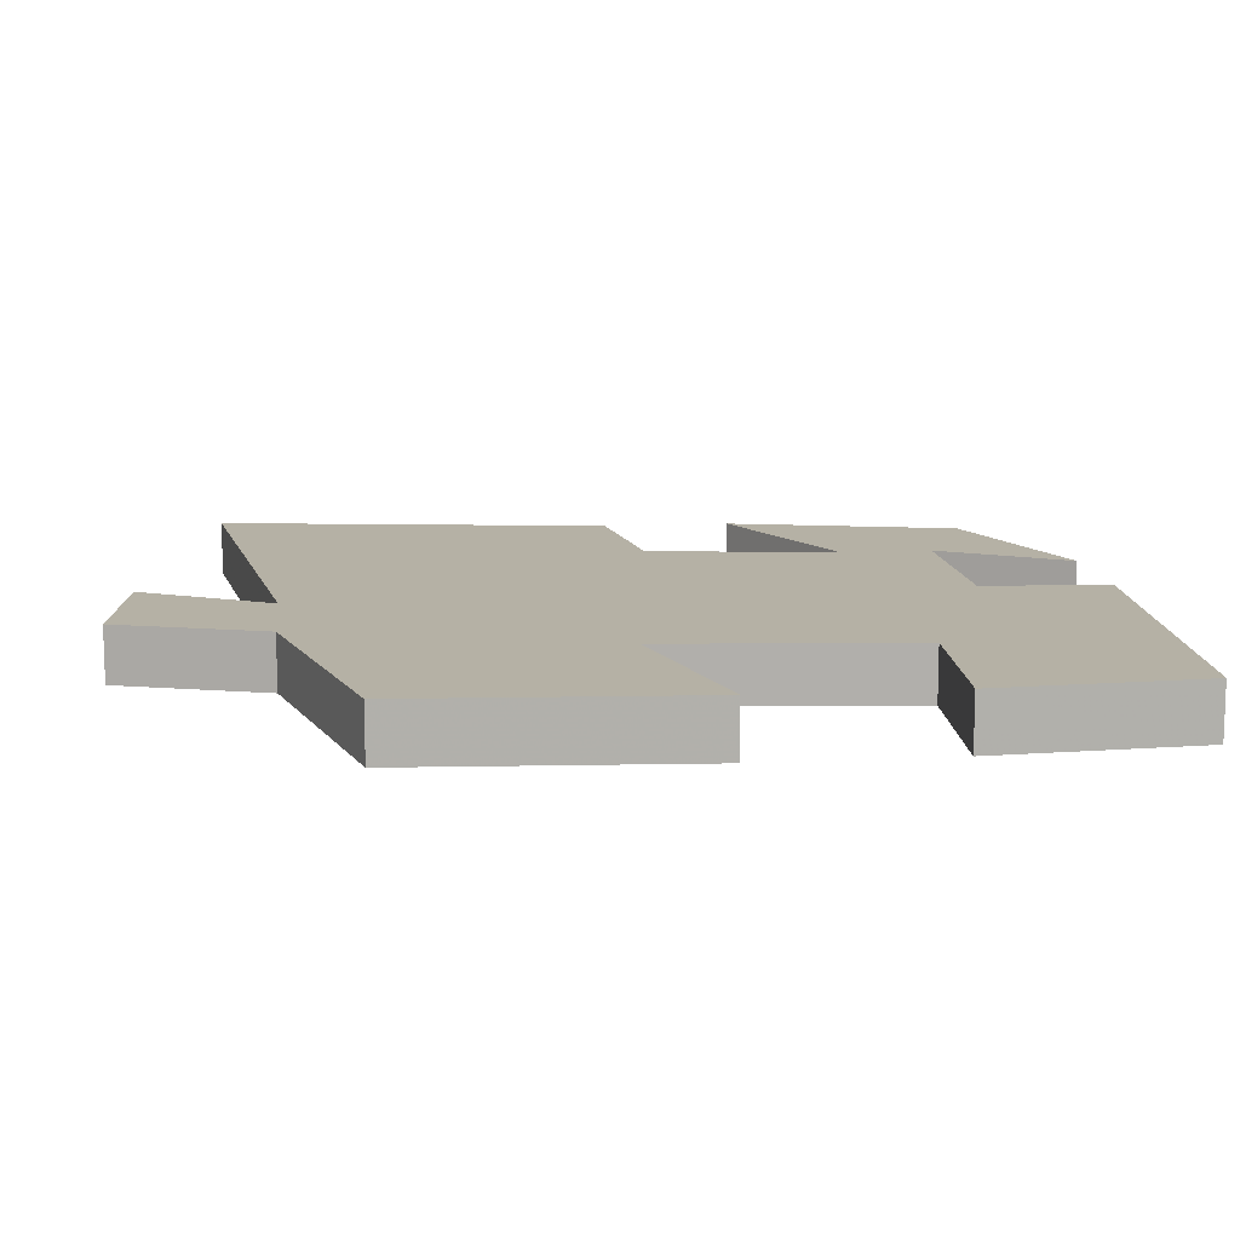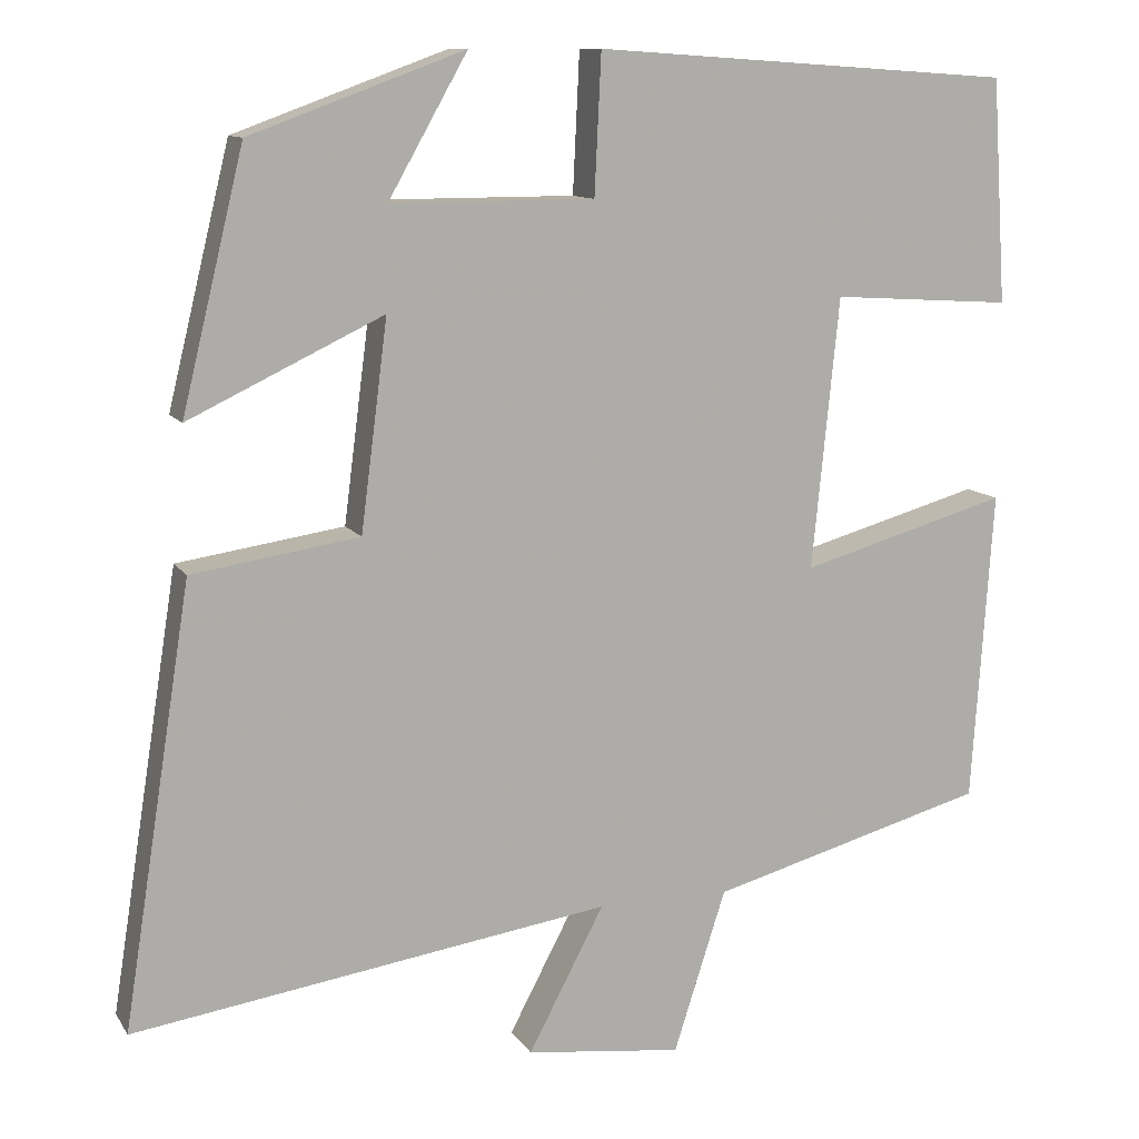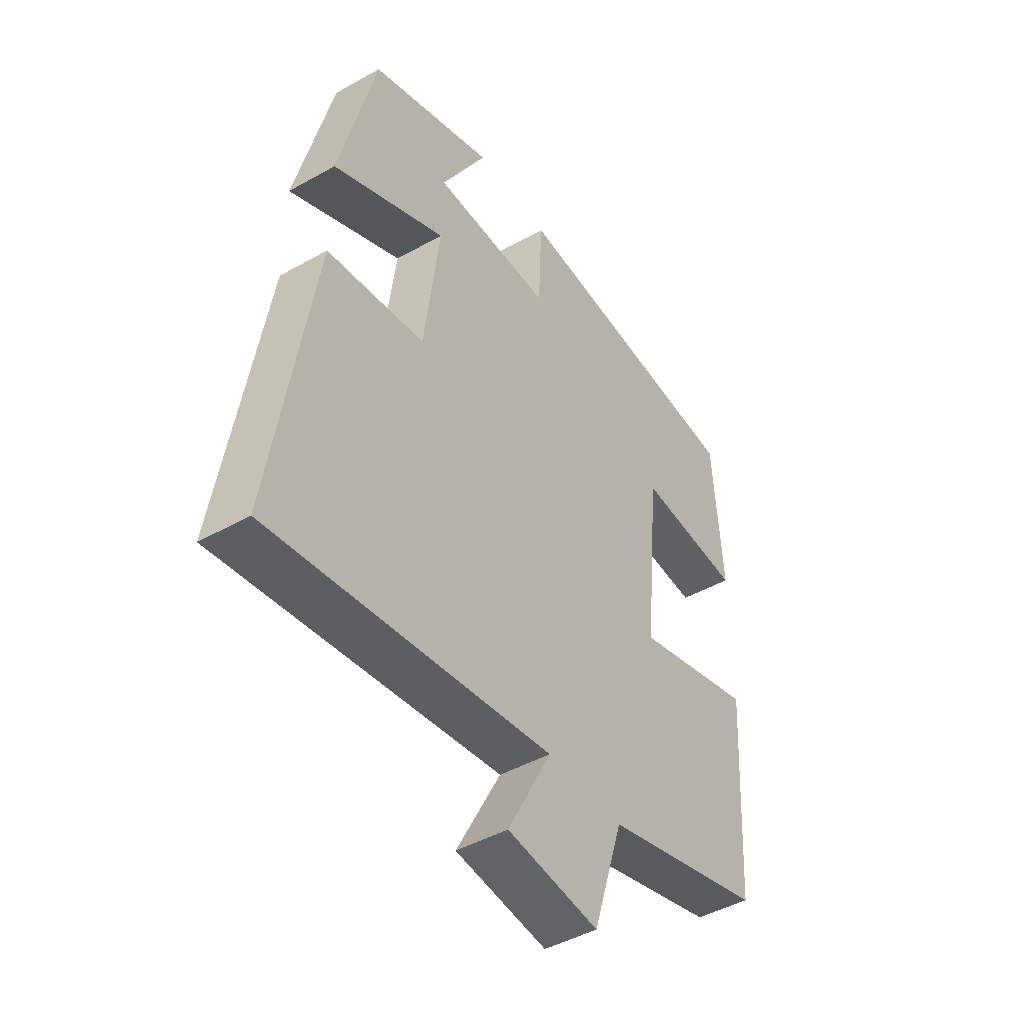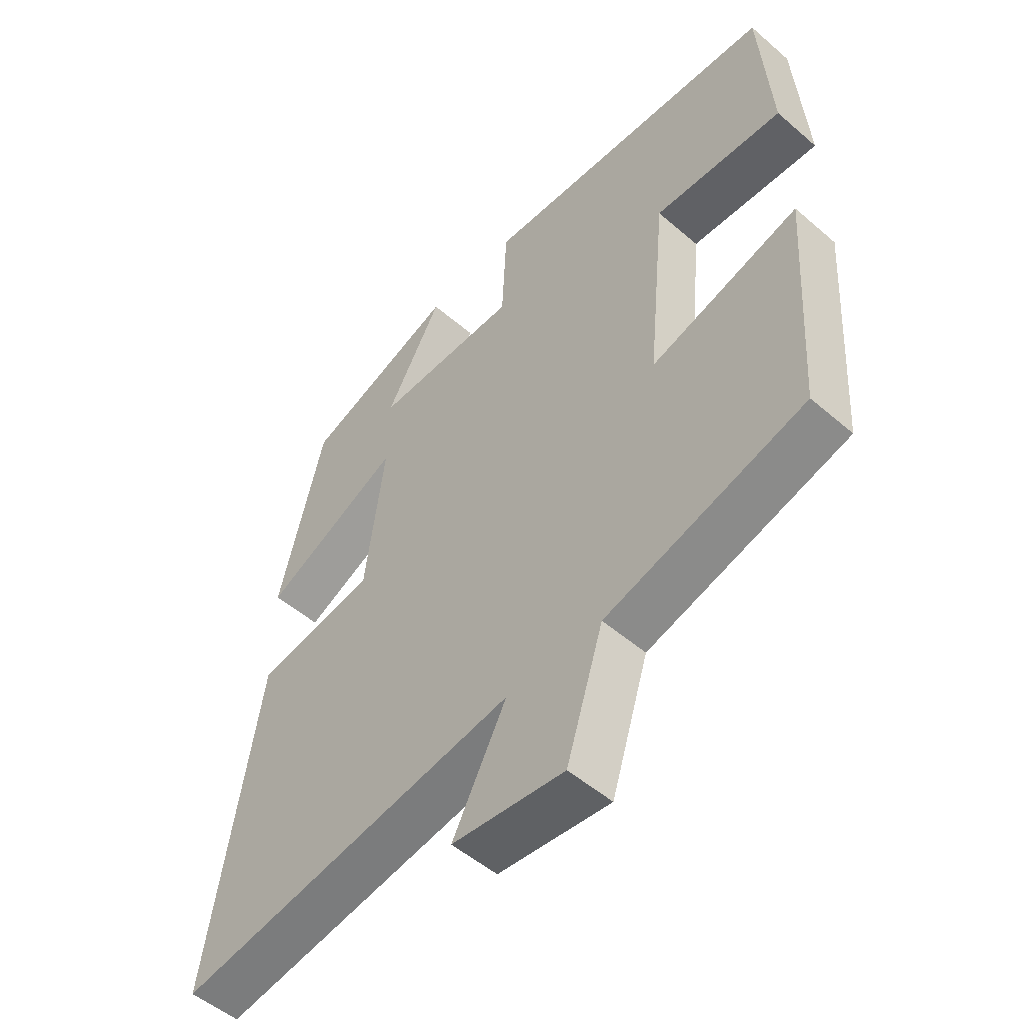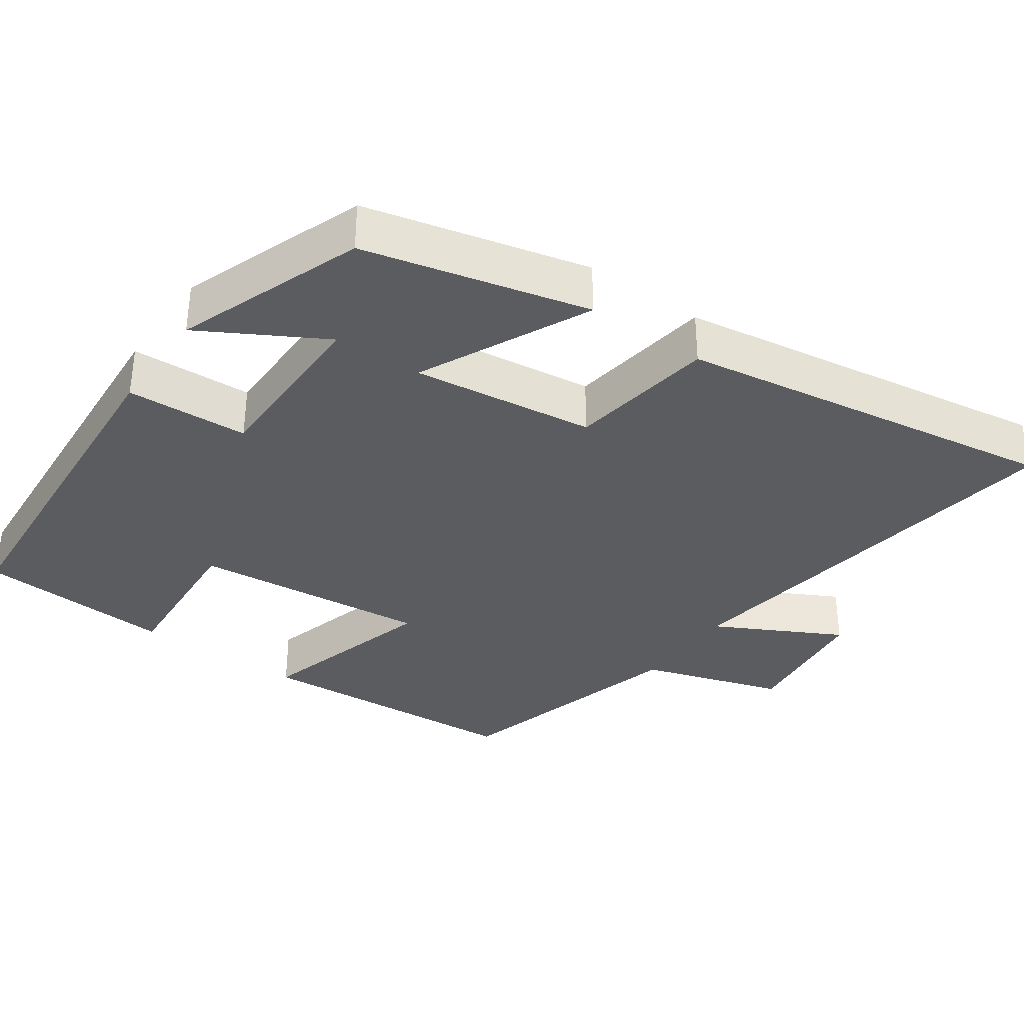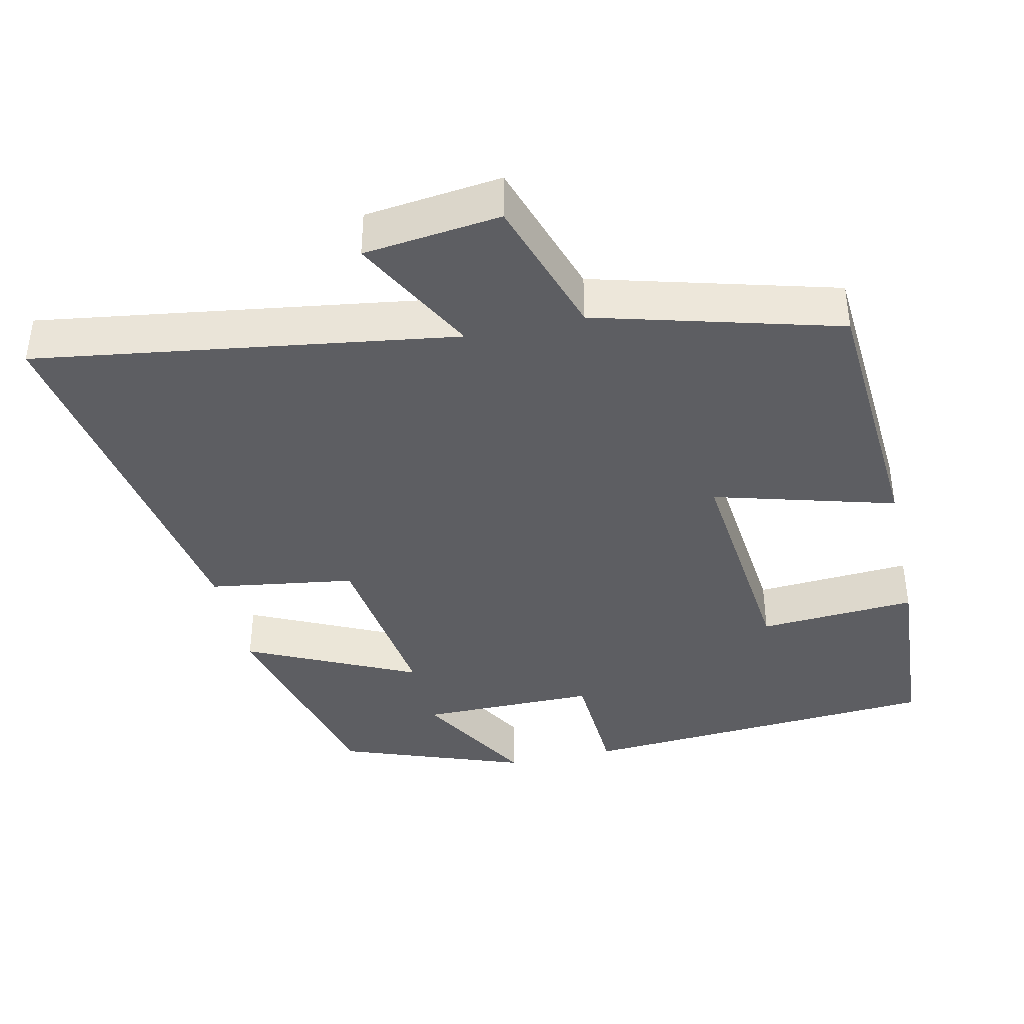
<metadata>
{"format":"obj","ext":"obj","renderer":"f3d","projection":"perspective","resolution":1024,"background":"white","views":[{"elev":11.8,"azim":-96.5,"up":"+Y"},{"elev":11.2,"azim":159.8,"up":"+Z"},{"elev":-45.6,"azim":122.9,"up":"+Z"},{"elev":-52.0,"azim":-132.9,"up":"+Z"},{"elev":-35.0,"azim":54.8,"up":"+Y"},{"elev":-39.4,"azim":-167.3,"up":"+Y"}]}
</metadata>
<code>
v 0.582 0.07 -0.585
v 0.013 0.07 -0.5
v 0.103 0.07 -0.671
v -0.083 0.07 -0.693
v -0.145 0.07 -0.5
v -0.475 0.07 -0.409
v -0.5 0.07 -0.038
v -0.253 0.07 -0.108
v -0.285 0.07 0.214
v -0.5 0.07 0.2
v -0.483 0.07 0.466
v 0.016 0.07 0.5
v 0.024 0.07 0.334
v 0.266 0.07 0.334
v 0.172 0.07 0.5
v 0.426 0.07 0.407
v 0.5 0.07 0.103
v 0.269 0.07 0.213
v 0.301 0.07 -0.035
v 0.5 0.07 -0.065
v 0.582 0 -0.585
v 0.013 0 -0.5
v 0.103 0 -0.671
v -0.083 0 -0.693
v -0.145 0 -0.5
v -0.475 0 -0.409
v -0.5 0 -0.038
v -0.253 0 -0.108
v -0.285 0 0.214
v -0.5 0 0.2
v -0.483 0 0.466
v 0.016 0 0.5
v 0.024 0 0.334
v 0.266 0 0.334
v 0.172 0 0.5
v 0.426 0 0.407
v 0.5 0 0.103
v 0.269 0 0.213
v 0.301 0 -0.035
v 0.5 0 -0.065
f 19 20 1 2
f 18 19 2
f 16 17 18
f 14 15 16
f 14 16 18
f 13 14 18 2
f 9 10 11 12
f 8 9 12 13
f 5 6 7 8
f 5 8 13 2
f 2 3 4 5
f 22 21 40 39
f 22 39 38
f 38 37 36
f 36 35 34
f 38 36 34
f 22 38 34 33
f 32 31 30 29
f 33 32 29 28
f 28 27 26 25
f 22 33 28 25
f 25 24 23 22
f 1 21 22 2
f 2 22 23 3
f 3 23 24 4
f 4 24 25 5
f 5 25 26 6
f 6 26 27 7
f 7 27 28 8
f 8 28 29 9
f 9 29 30 10
f 10 30 31 11
f 11 31 32 12
f 12 32 33 13
f 13 33 34 14
f 14 34 35 15
f 15 35 36 16
f 16 36 37 17
f 17 37 38 18
f 18 38 39 19
f 19 39 40 20
f 20 40 21 1

</code>
